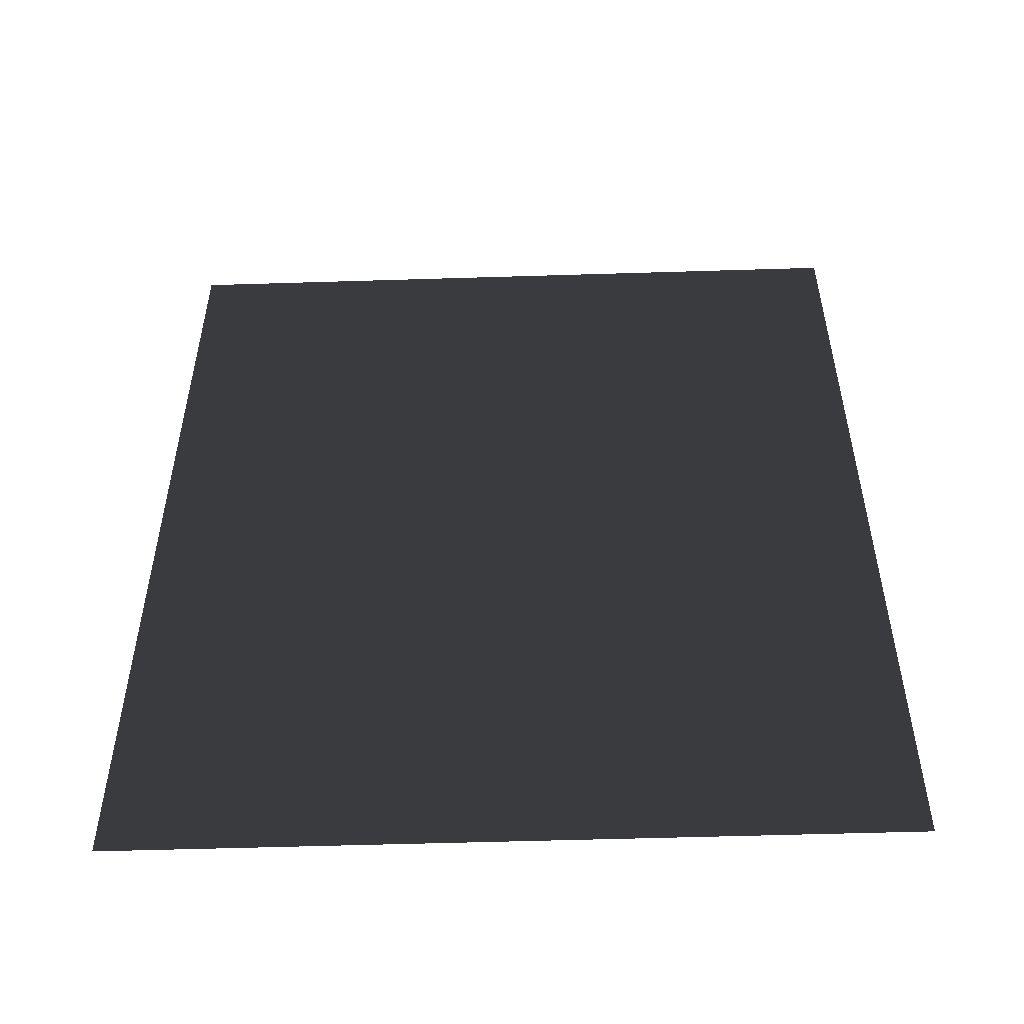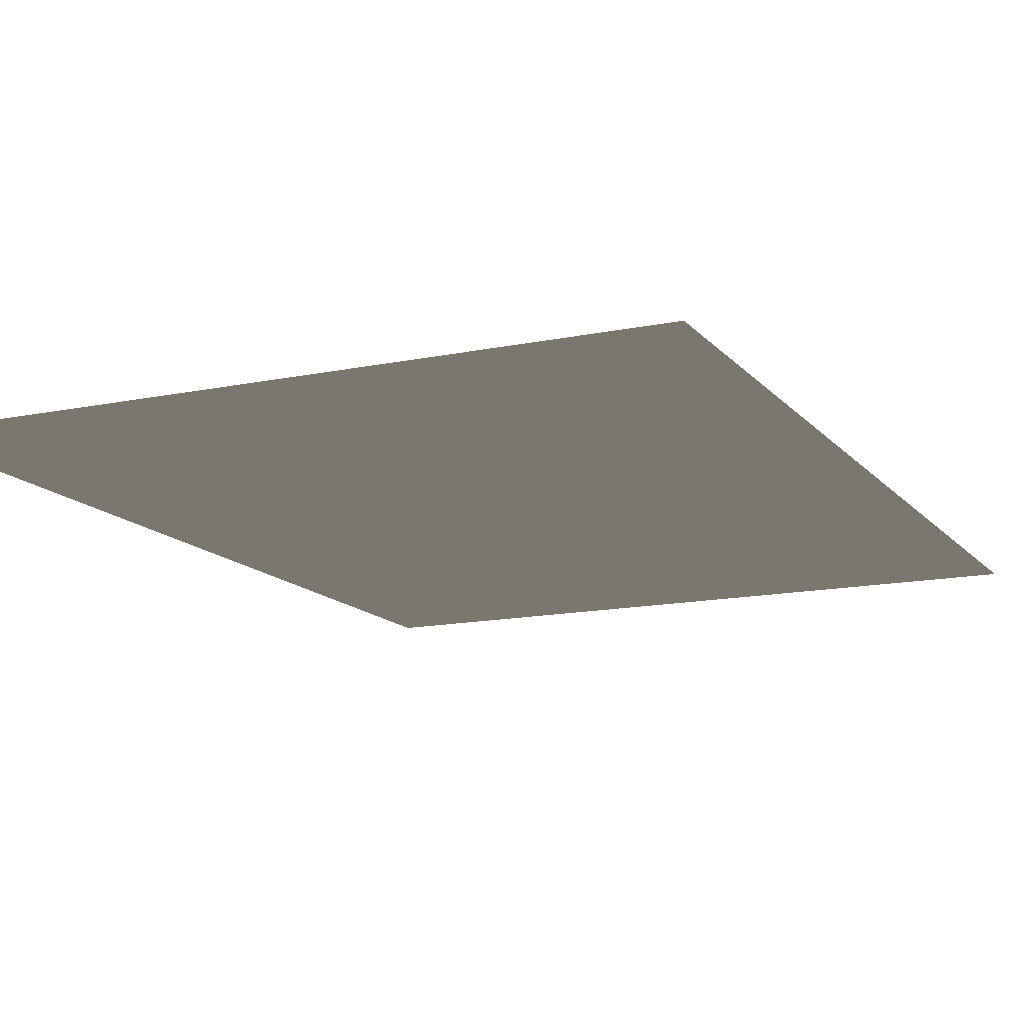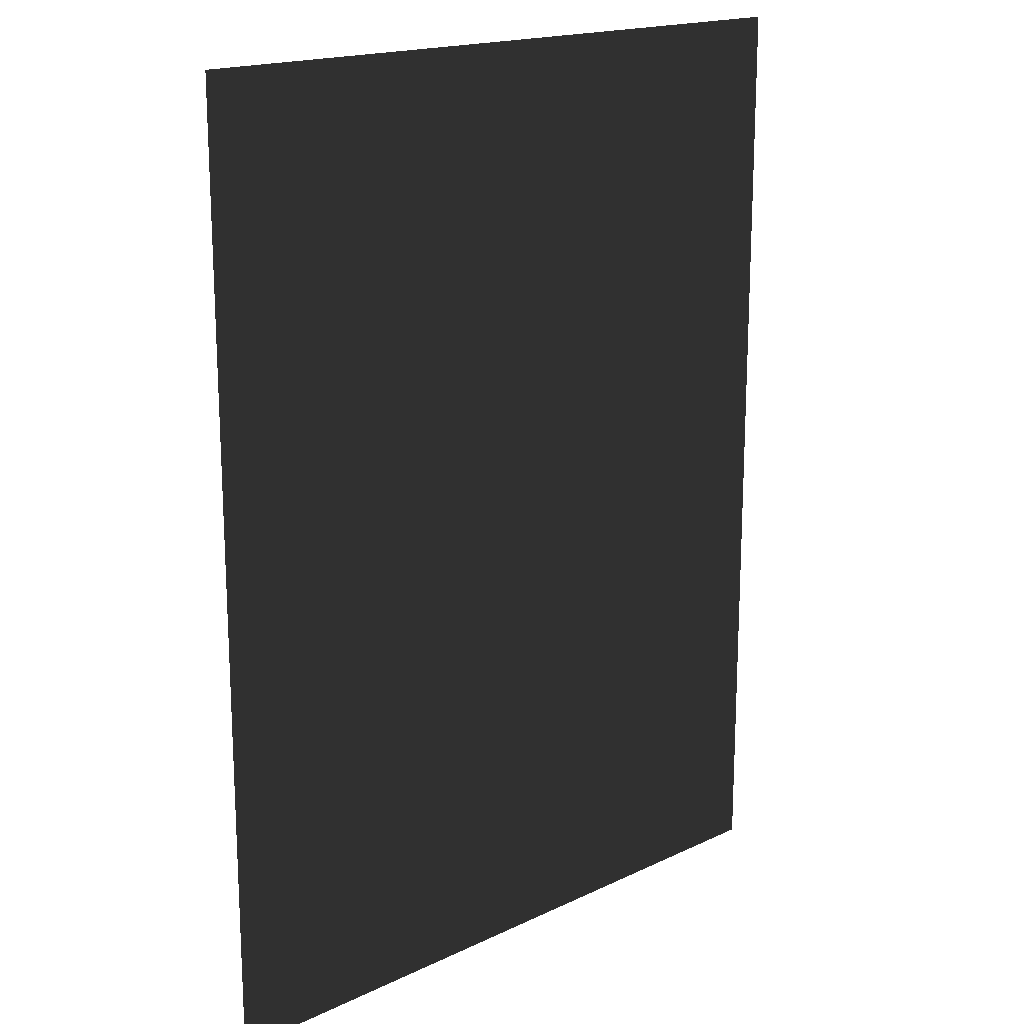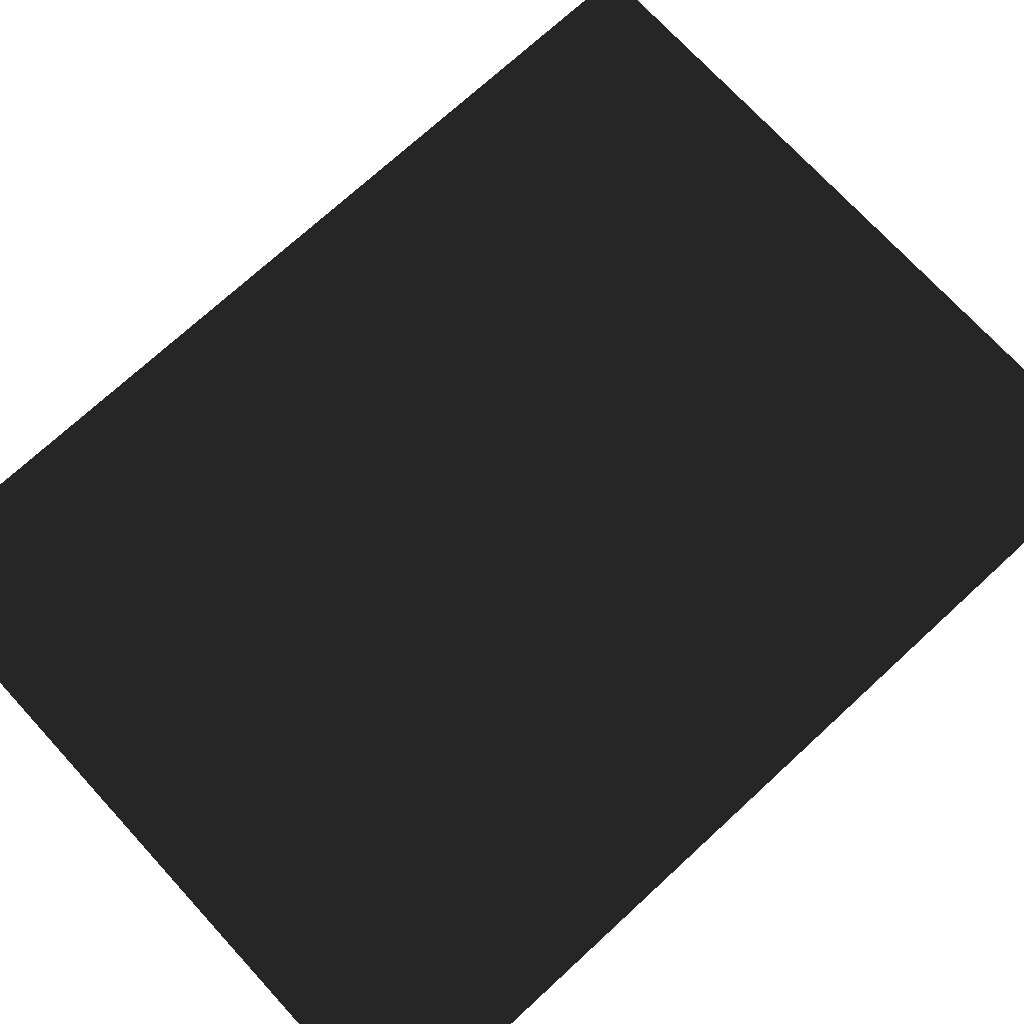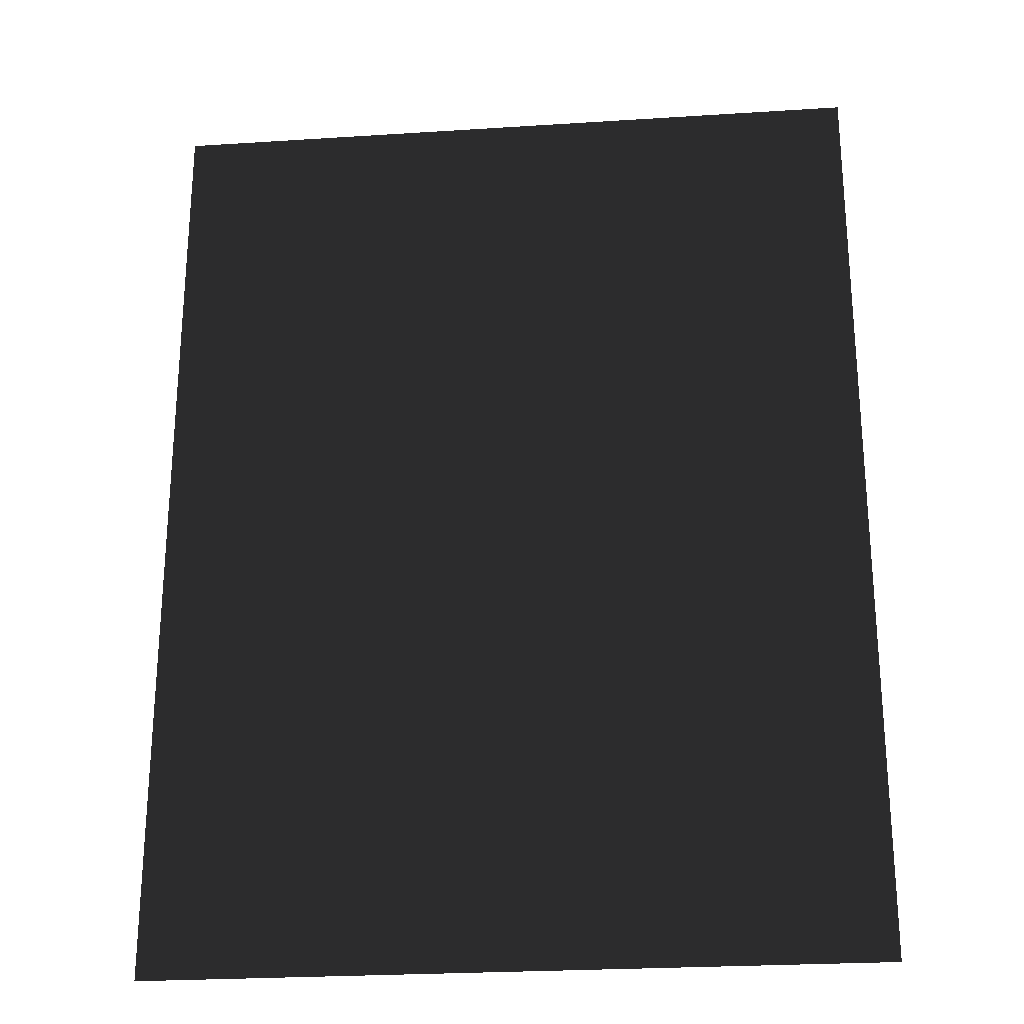
<metadata>
{"format":"obj","ext":"obj","renderer":"f3d","projection":"perspective","resolution":1024,"background":"white","views":[{"elev":-53.7,"azim":-178.1,"up":"+Y"},{"elev":-14.0,"azim":-155.1,"up":"+Z"},{"elev":17.6,"azim":-43.2,"up":"+Y"},{"elev":73.0,"azim":-132.6,"up":"+Z"},{"elev":-25.4,"azim":5.9,"up":"+Y"}]}
</metadata>
<code>
v -2.345 6.19 0
v 2.345 6.19 0
v -2.345 0 0
v 2.345 0 0
f 2 1 3
f 2 3 4

</code>
